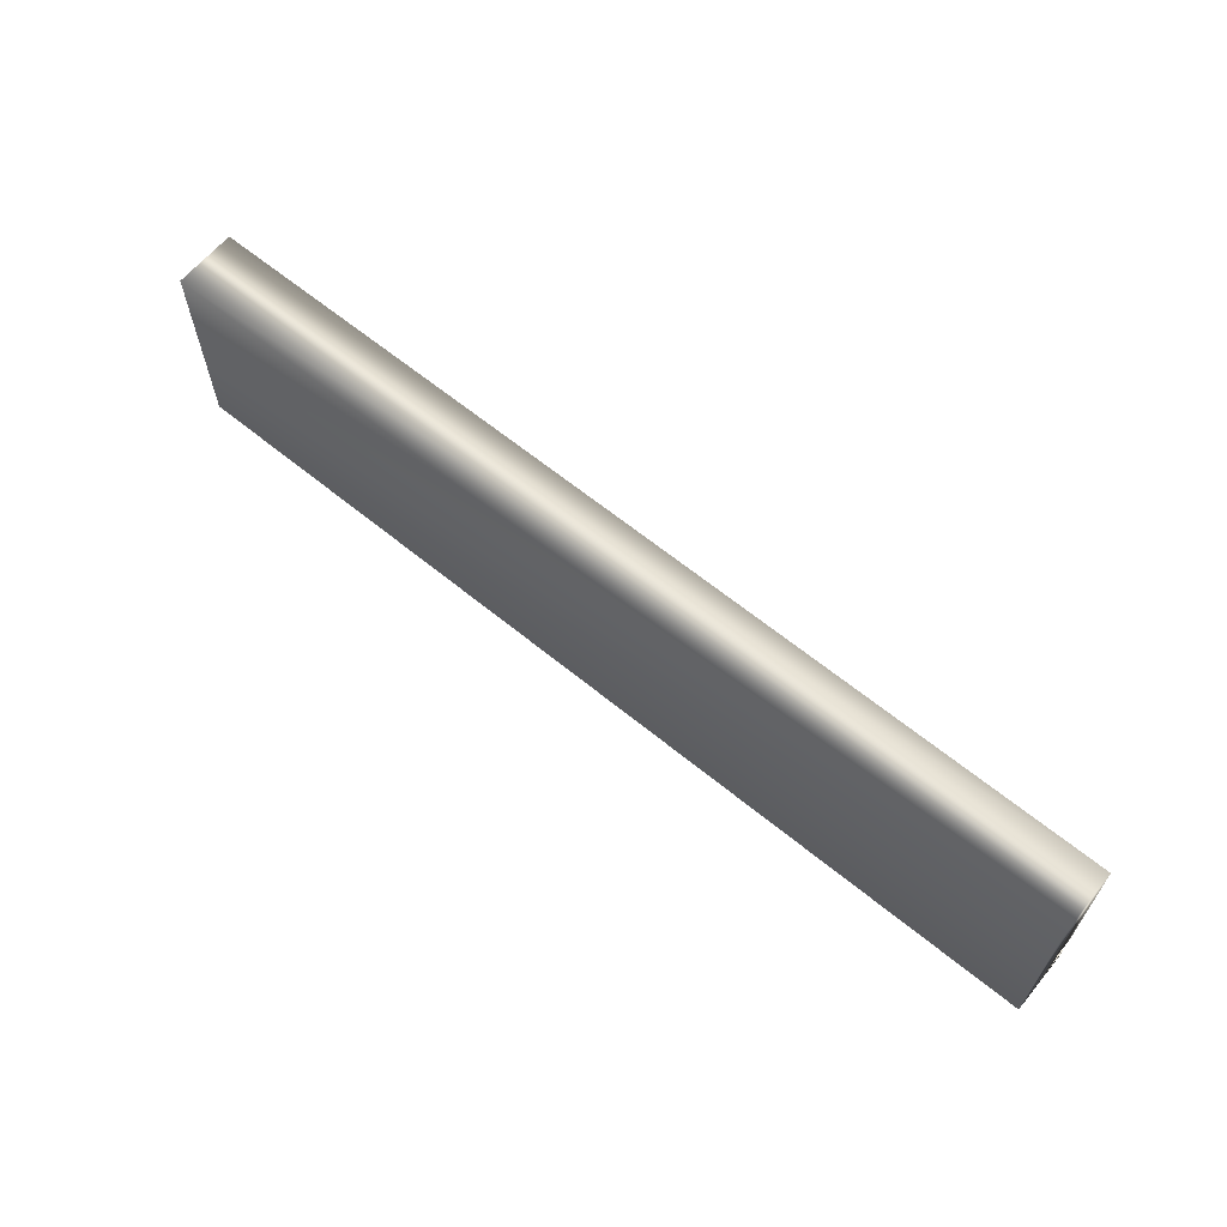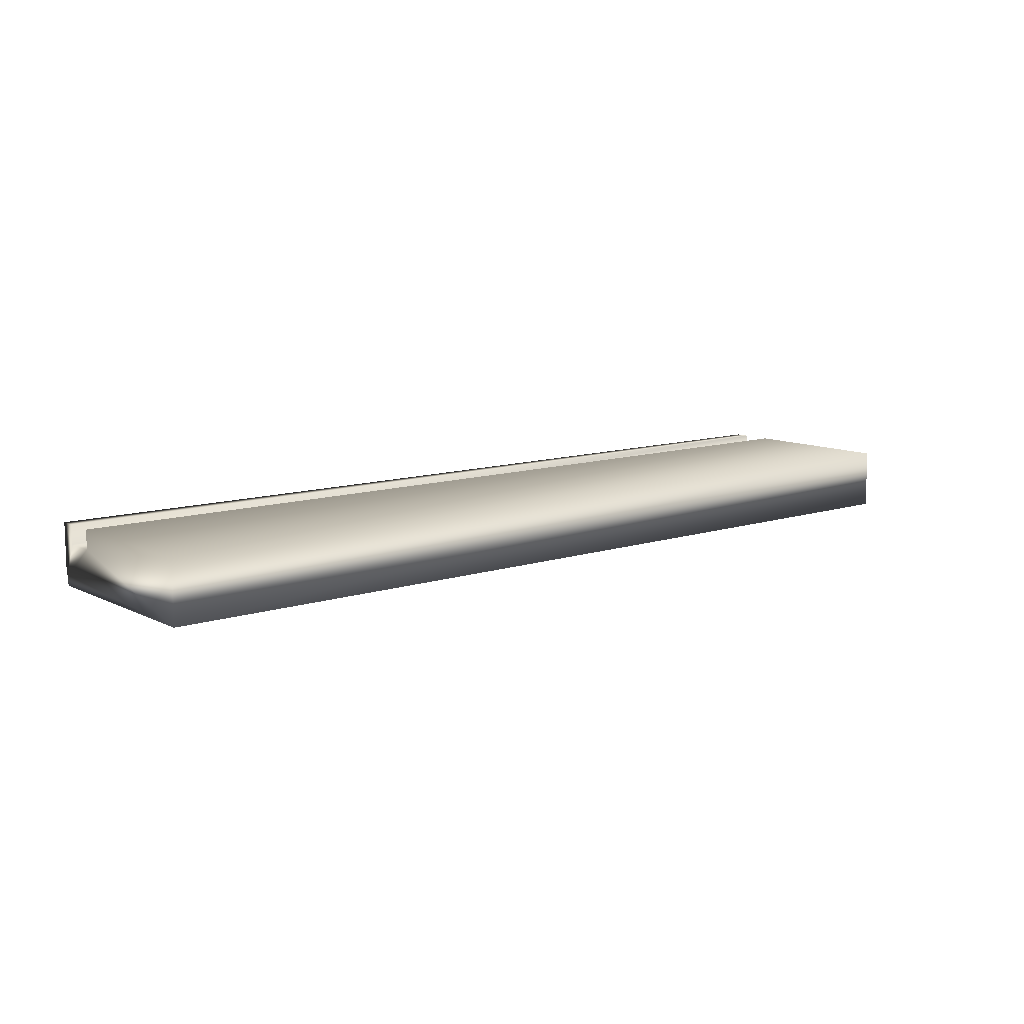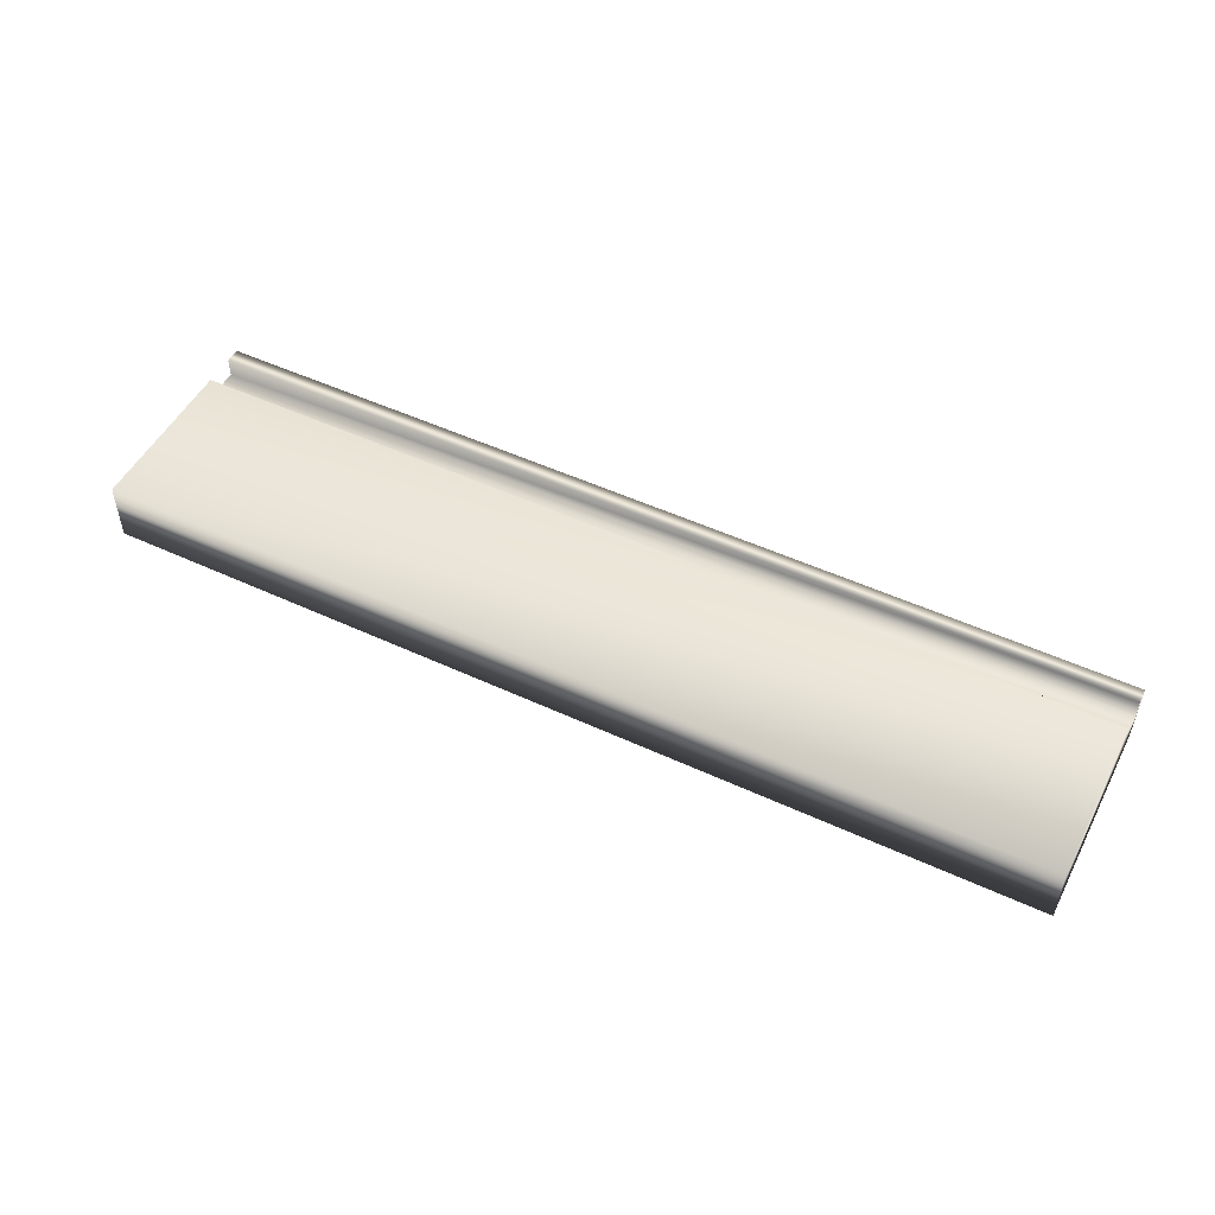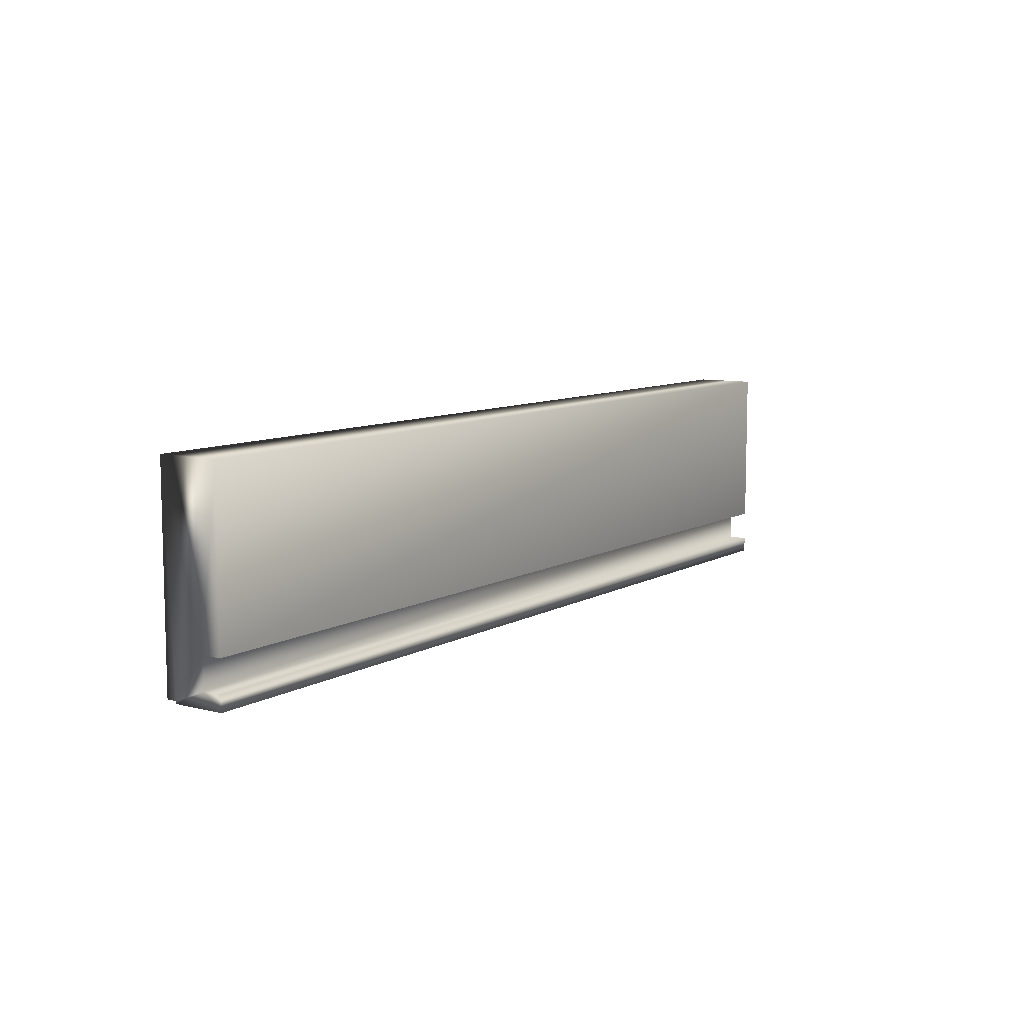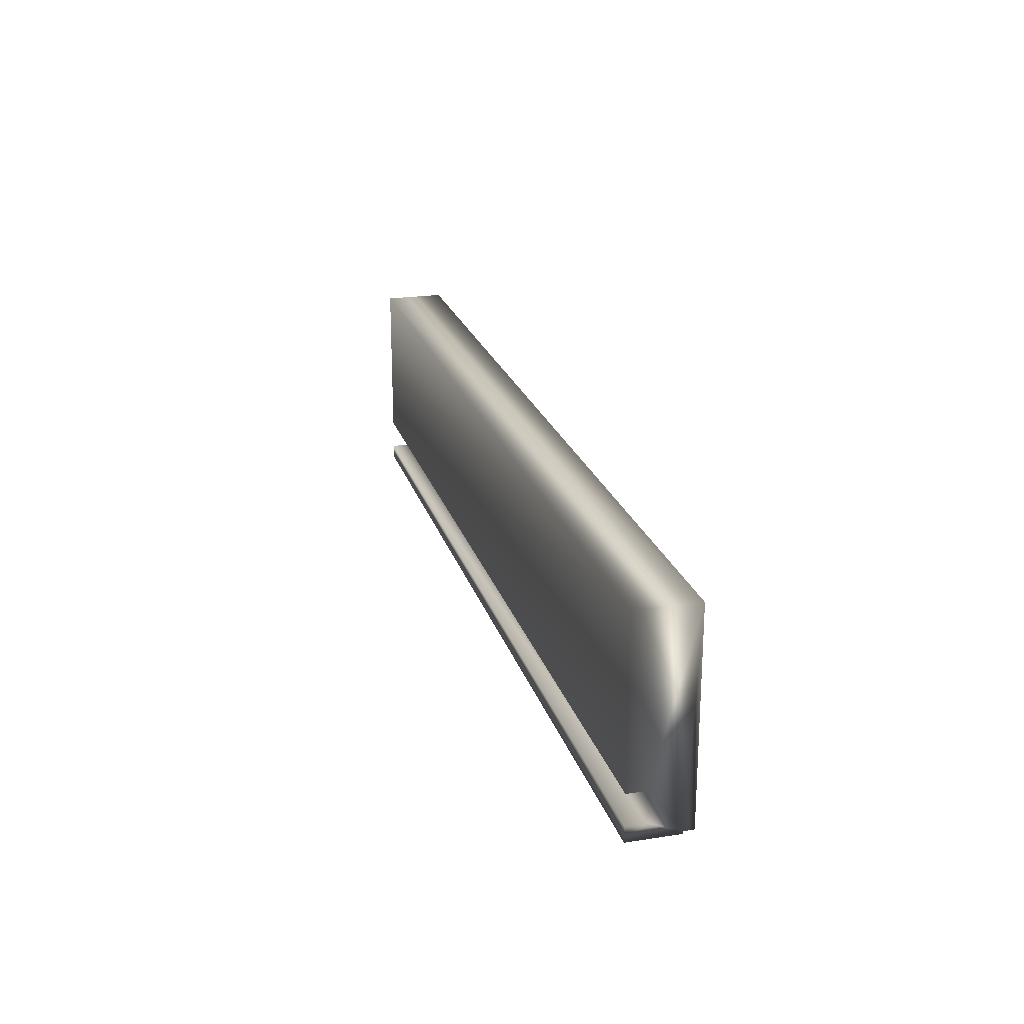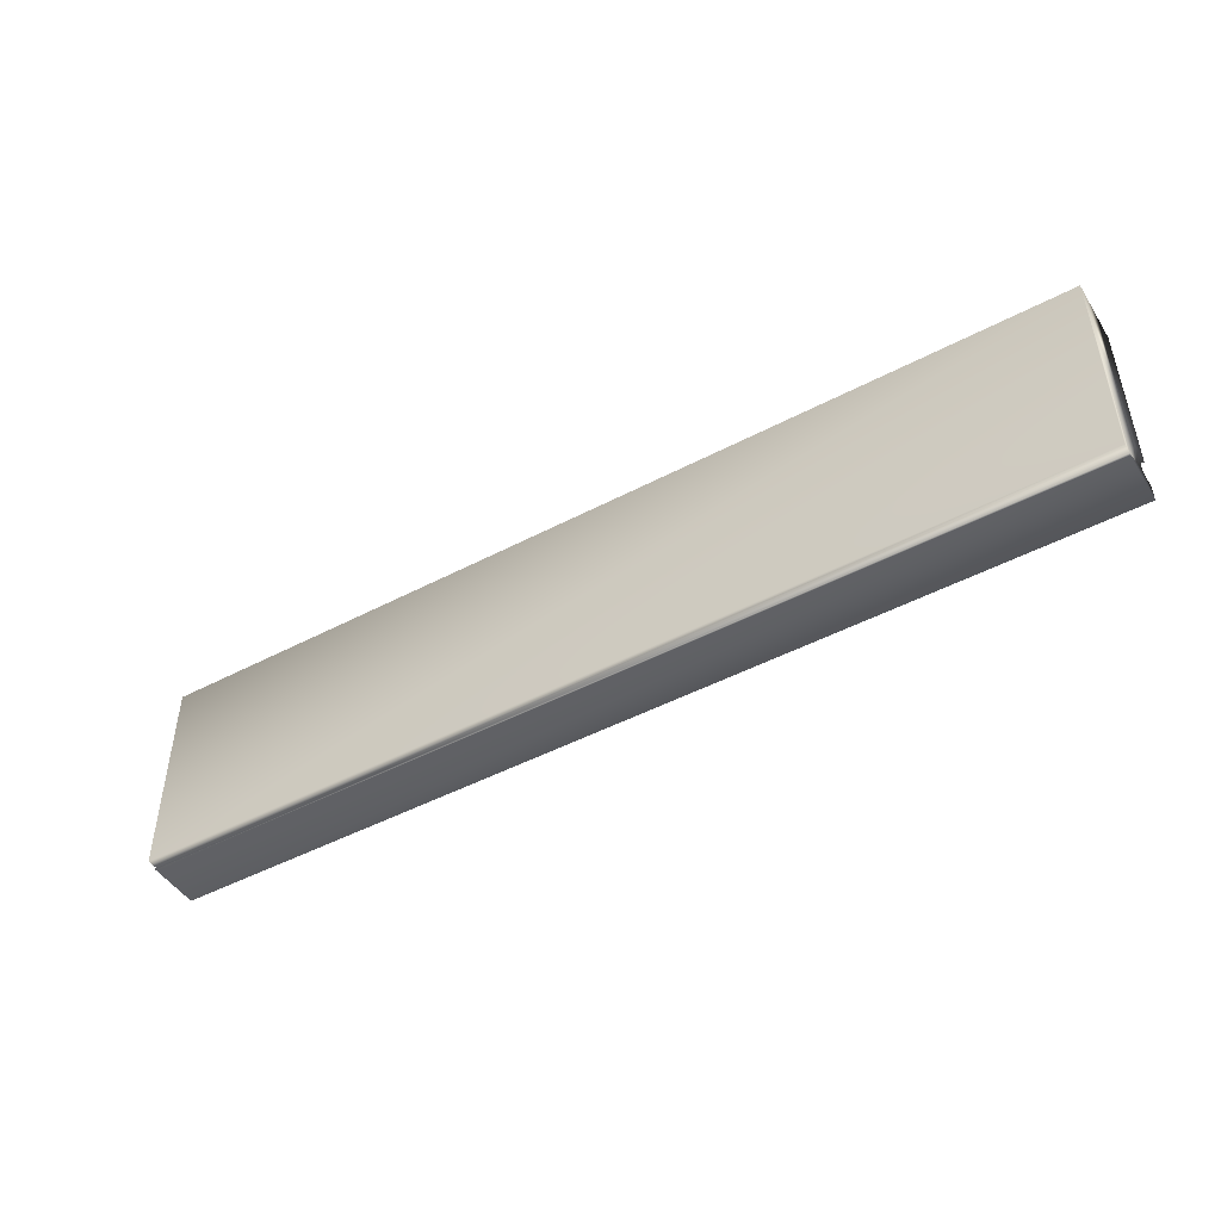
<metadata>
{"format":"obj","ext":"obj","renderer":"f3d","projection":"perspective","resolution":1024,"background":"white","views":[{"elev":63.7,"azim":39.5,"up":"+Z"},{"elev":10.7,"azim":-39.5,"up":"+Y"},{"elev":50.6,"azim":26.9,"up":"+Y"},{"elev":8.8,"azim":124.5,"up":"+Z"},{"elev":22.3,"azim":-105.1,"up":"+Z"},{"elev":-47.0,"azim":30.9,"up":"+Z"}]}
</metadata>
<code>
v 24.6 2.667 -153.4
v 24.6 2.708 -153.4
v 28.39 2.667 -153.4
v 28.39 2.708 -153.4
v 24.6 2.667 -152.6
v 28.39 2.667 -152.6
v 24.6 2.917 -152.6
v 28.39 2.917 -152.6
v 24.6 2.917 -153.3
v 28.39 2.917 -153.3
v 24.6 2.839 -153.3
v 28.39 2.839 -153.3
v 24.6 2.839 -153.4
v 28.39 2.839 -153.4
v 24.6 2.917 -153.4
v 28.39 2.917 -153.4
v 28.39 2.708 -153.5
v 28.39 2.917 -153.5
v 24.6 2.708 -153.5
v 24.6 2.917 -153.5
f 1 2 3
f 3 2 4
f 5 1 6
f 6 1 3
f 7 5 8
f 8 5 6
f 9 7 10
f 10 7 8
f 11 9 12
f 12 9 10
f 13 11 14
f 14 11 12
f 15 13 16
f 16 13 14
f 4 17 14
f 14 17 18
f 14 18 16
f 14 12 4
f 4 12 6
f 4 6 3
f 10 8 12
f 12 8 6
f 2 19 4
f 4 19 17
f 20 15 18
f 18 15 16
f 20 19 13
f 13 19 2
f 13 2 11
f 11 2 5
f 11 5 7
f 2 1 5
f 7 9 11
f 13 15 20
f 19 20 17
f 17 20 18

</code>
